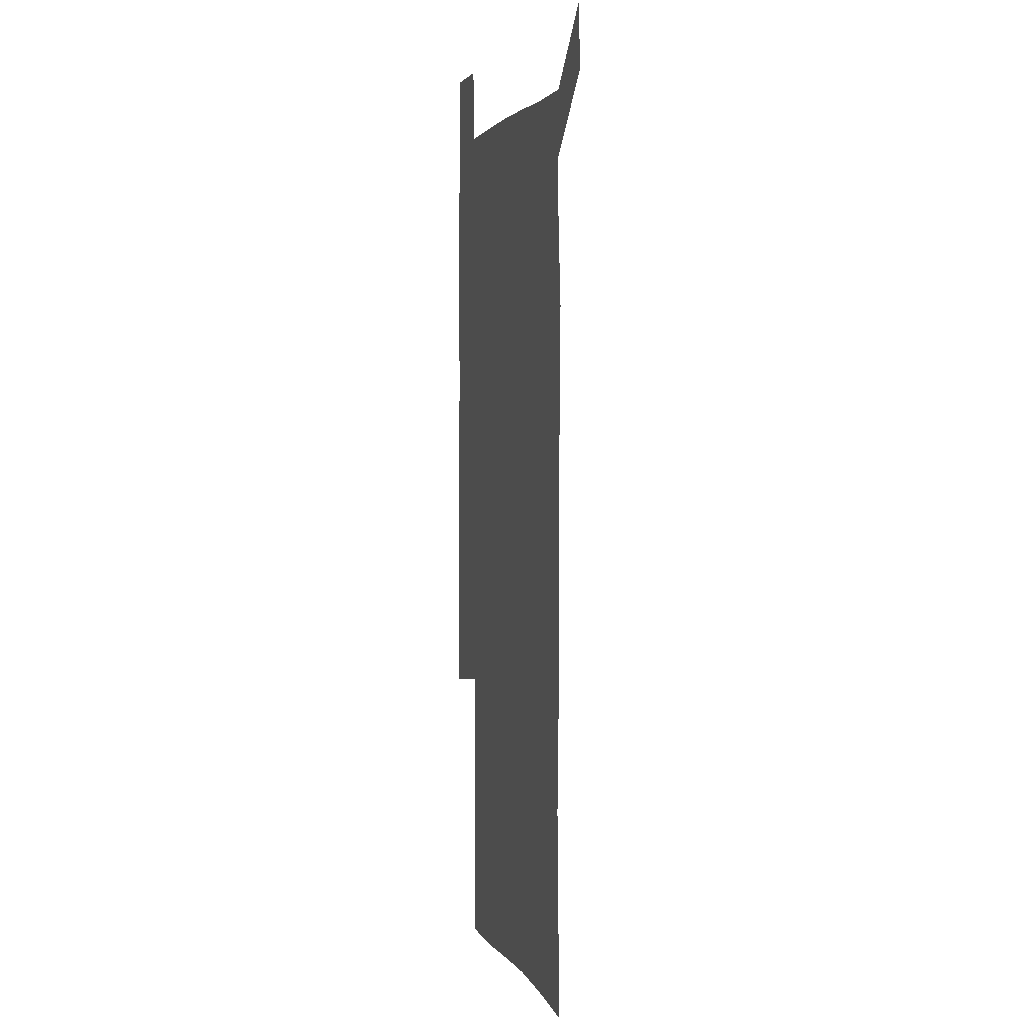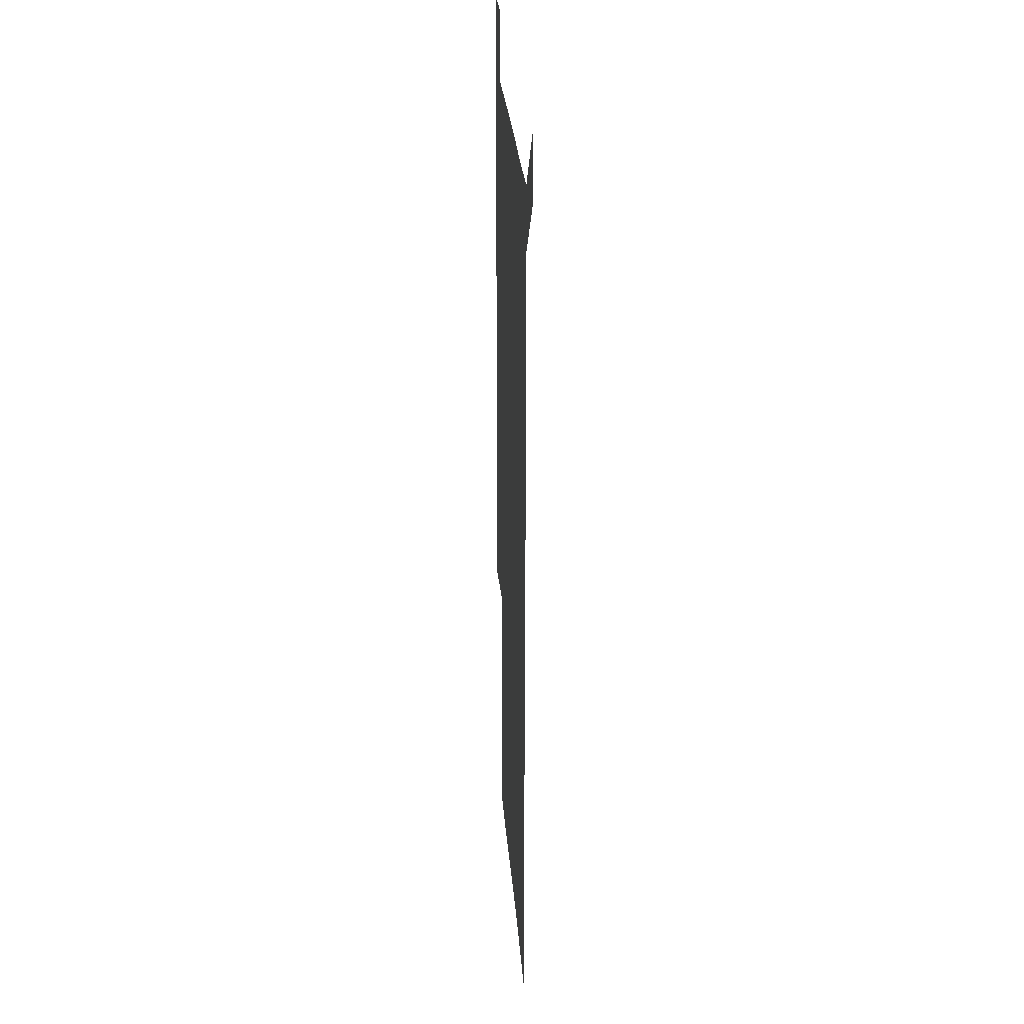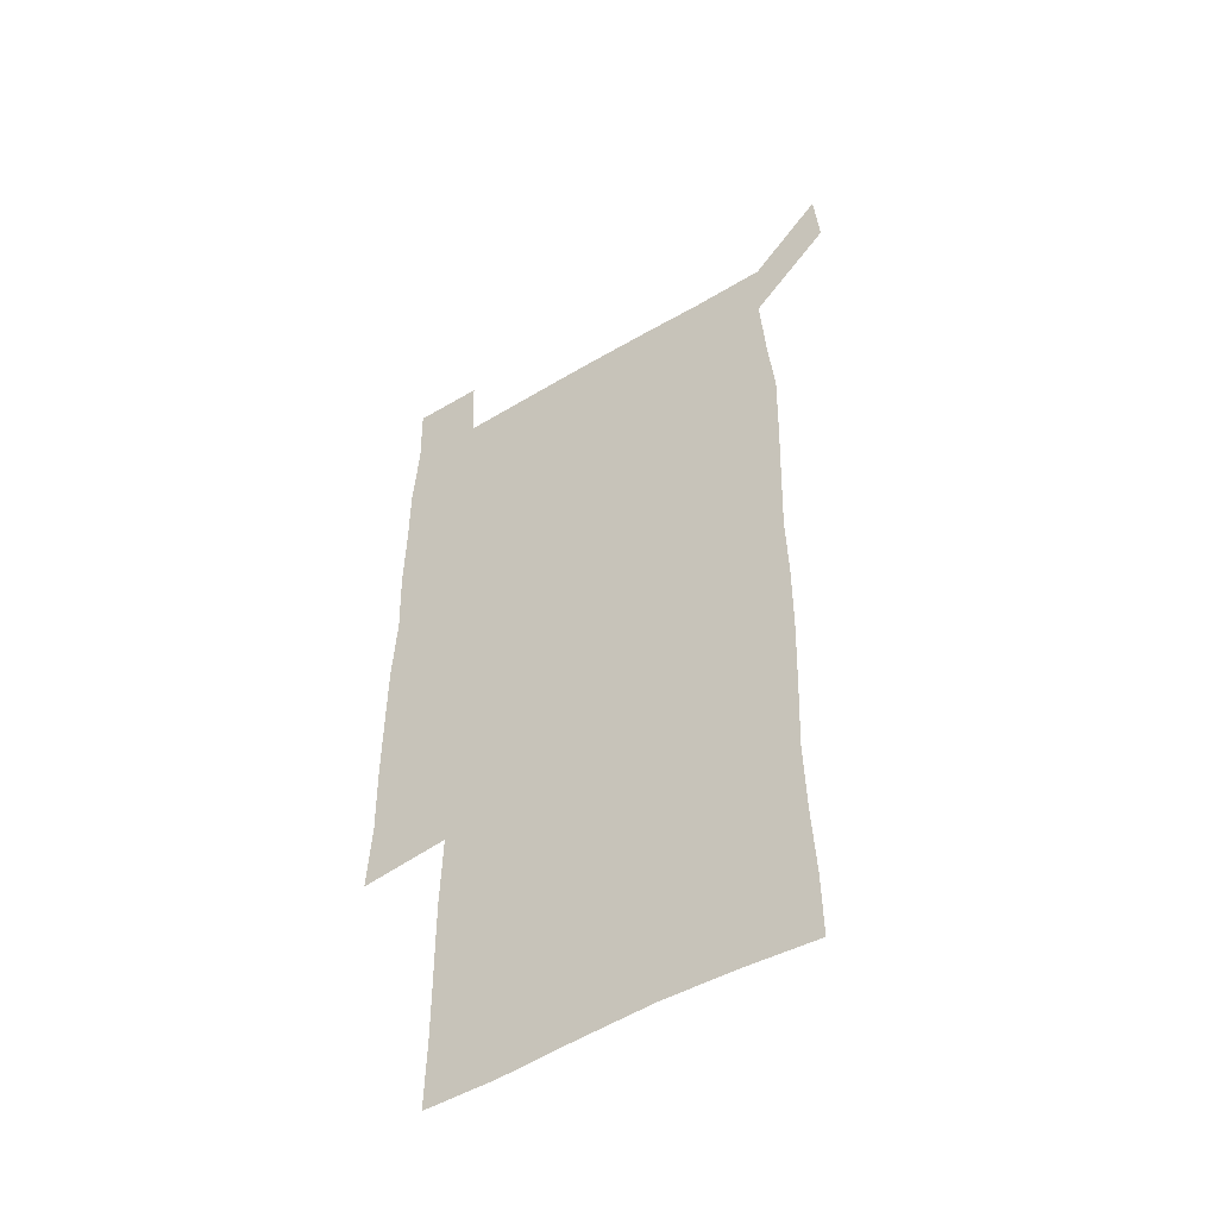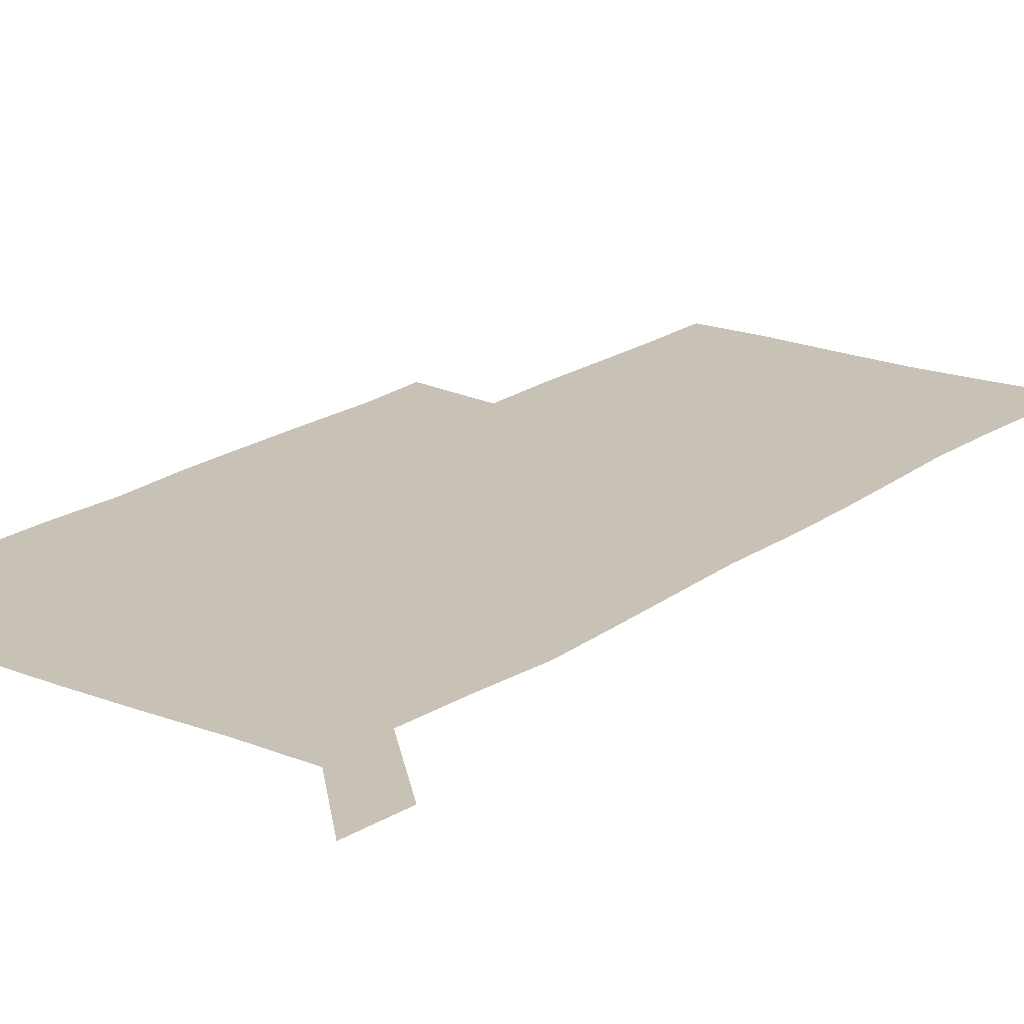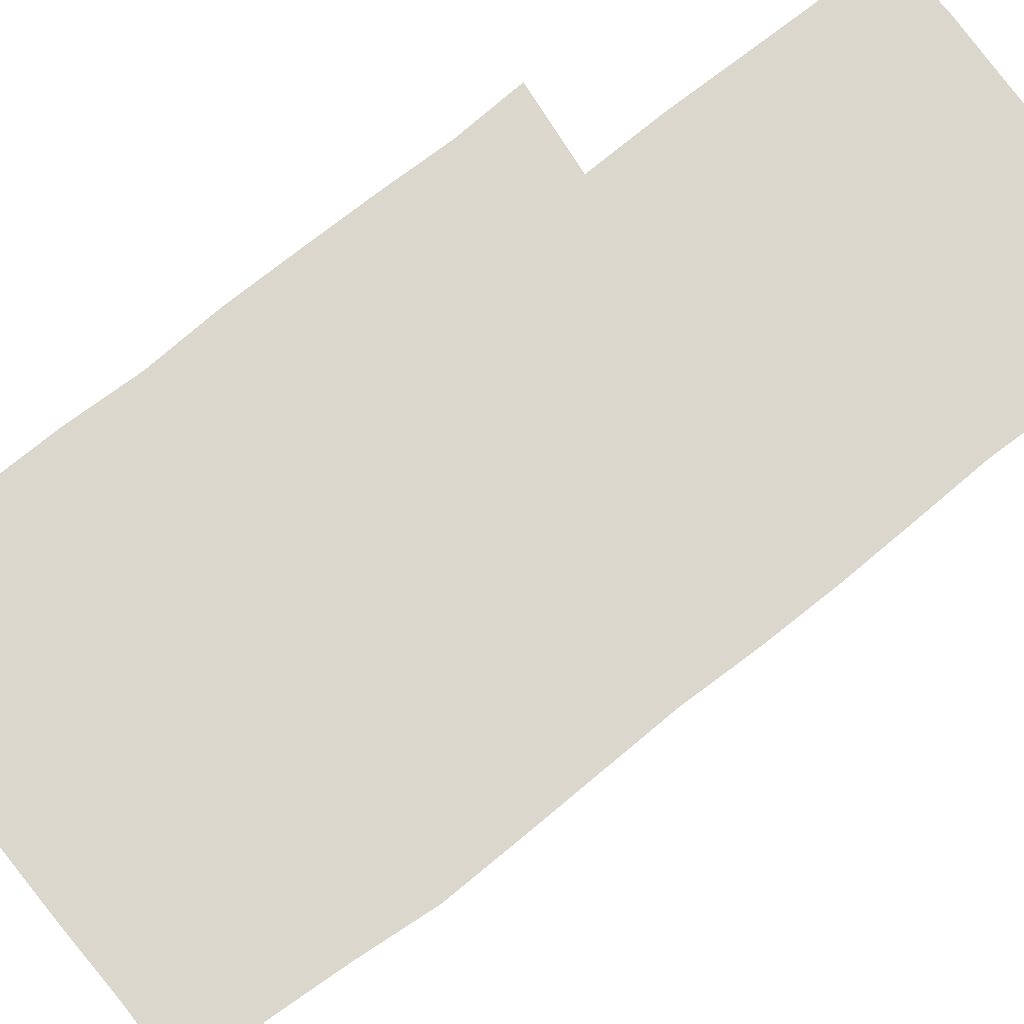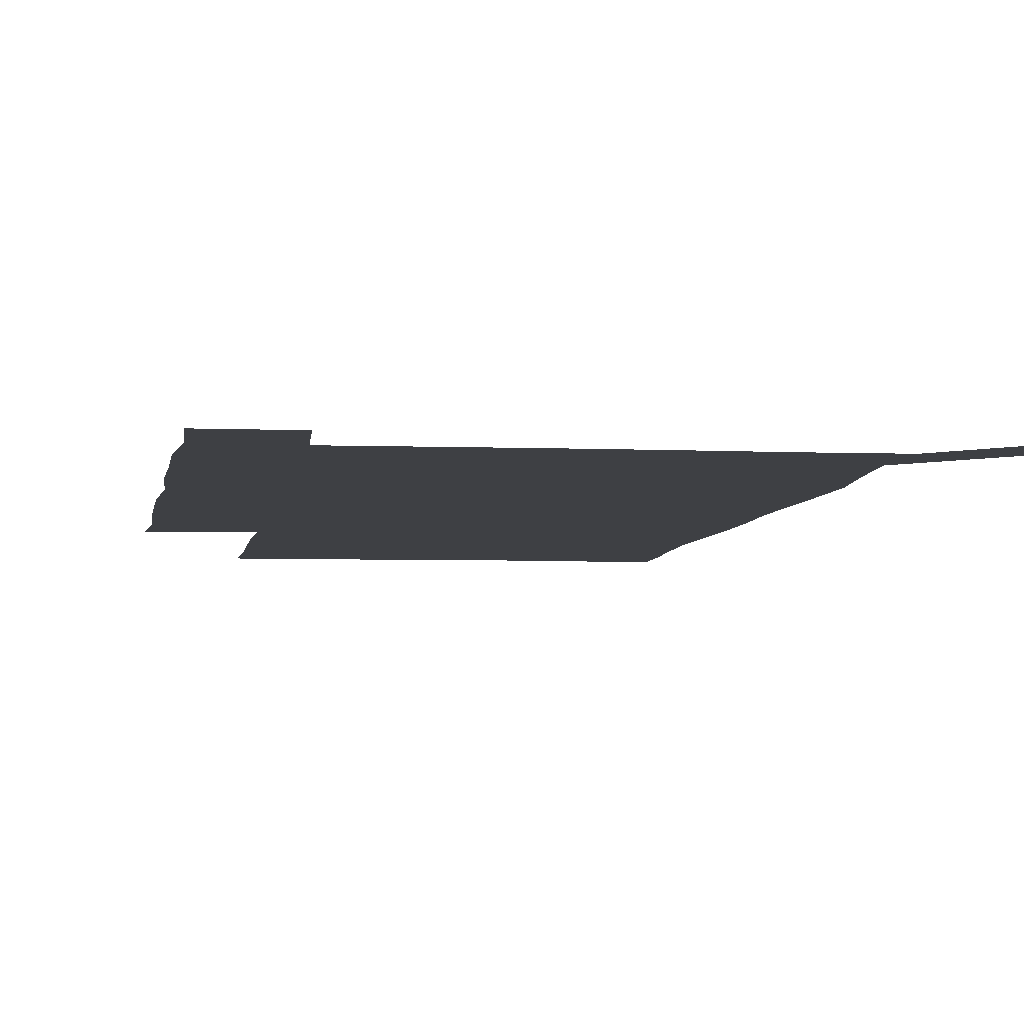
<metadata>
{"format":"obj","ext":"obj","renderer":"f3d","projection":"perspective","resolution":1024,"background":"white","views":[{"elev":2.7,"azim":-104.6,"up":"+Y"},{"elev":27.1,"azim":-94.1,"up":"+Y"},{"elev":-50.9,"azim":-146.9,"up":"+Y"},{"elev":19.0,"azim":-143.3,"up":"+Z"},{"elev":73.3,"azim":-128.4,"up":"+Z"},{"elev":-4.9,"azim":172.3,"up":"+Z"}]}
</metadata>
<code>
v 448.7 573 0
v 450.8 599.9 0
v 478.2 178.2 0
v 478.5 205.4 0
v 479.9 235.2 0
v 480.7 266.1 0
v 479.5 296.6 0
v 478.6 326.9 0
v 478.4 357.4 0
v 479.3 388.6 0
v 478.4 419.1 0
v 477.5 449.6 0
v 476.9 479.7 0
v 479.7 510.3 0
v 481.6 540.6 0
v 480.5 569.7 0
v 507 180.4 0
v 513.7 213.8 0
v 513.8 242.5 0
v 513.5 271.9 0
v 512.9 301.5 0
v 512.8 331.6 0
v 512 361.2 0
v 513.3 391.7 0
v 511.9 421.2 0
v 512.7 451.2 0
v 512.9 480.8 0
v 512.2 510.4 0
v 512.2 539.9 0
v 511.1 569.2 0
v 538.6 181.5 0
v 541.7 213.4 0
v 543.3 244.9 0
v 542.8 273.4 0
v 542.7 303.3 0
v 542.4 333 0
v 542.5 363 0
v 542.1 392.3 0
v 542.7 422.3 0
v 542.4 451.6 0
v 541.5 481.1 0
v 542.4 510.6 0
v 541.9 540 0
v 540.8 570 0
v 569.6 180.2 0
v 571 215.1 0
v 571.2 245.2 0
v 571.2 272.5 0
v 571.6 304.3 0
v 571.3 333.8 0
v 571.2 363.4 0
v 571.2 393 0
v 571.2 422.3 0
v 571.1 451.8 0
v 571.6 481.5 0
v 571.5 510.5 0
v 571.6 539.5 0
v 570.9 570.3 0
v 600.6 178.3 0
v 599.5 213.8 0
v 600 243.1 0
v 600 274.5 0
v 600.2 303.9 0
v 600.2 333 0
v 599.4 364.1 0
v 599.6 392.9 0
v 599.7 422.3 0
v 600.1 451.7 0
v 600 481.4 0
v 600.2 510.5 0
v 600.6 539.8 0
v 601 569.8 0
v 630.3 178.6 0
v 629.6 209.5 0
v 629.8 239.6 0
v 630.1 270.9 0
v 629.2 303.7 0
v 629 332.6 0
v 628.5 362.5 0
v 628.4 392 0
v 629.7 421.4 0
v 629.4 451.3 0
v 629.9 481 0
v 630.9 510.8 0
v 630 540.3 0
v 630.5 569.2 0
v 632.1 601.4 0
v 665.7 299.2 0
v 664 328.3 0
v 664.5 358 0
v 664.5 388.3 0
v 664.3 418.6 0
v 662.5 449.9 0
v 663.4 480.4 0
v 662.8 510.9 0
v 662.8 541.1 0
v 660.6 570.8 0
v 661.3 601.4 0
f 15 16 1
f 1 16 2
f 3 17 4
f 17 18 4
f 4 18 5
f 18 19 5
f 5 19 6
f 19 20 6
f 6 20 7
f 20 21 7
f 7 21 8
f 21 22 8
f 8 22 9
f 22 23 9
f 9 23 10
f 23 24 10
f 10 24 11
f 24 25 11
f 11 25 12
f 25 26 12
f 12 26 13
f 26 27 13
f 13 27 14
f 27 28 14
f 14 28 15
f 28 29 15
f 15 29 16
f 29 30 16
f 17 31 18
f 31 32 18
f 18 32 19
f 32 33 19
f 19 33 20
f 33 34 20
f 20 34 21
f 34 35 21
f 21 35 22
f 35 36 22
f 22 36 23
f 36 37 23
f 23 37 24
f 37 38 24
f 24 38 25
f 38 39 25
f 25 39 26
f 39 40 26
f 26 40 27
f 40 41 27
f 27 41 28
f 41 42 28
f 28 42 29
f 42 43 29
f 29 43 30
f 43 44 30
f 31 45 32
f 45 46 32
f 32 46 33
f 46 47 33
f 33 47 34
f 47 48 34
f 34 48 35
f 48 49 35
f 35 49 36
f 49 50 36
f 36 50 37
f 50 51 37
f 37 51 38
f 51 52 38
f 38 52 39
f 52 53 39
f 39 53 40
f 53 54 40
f 40 54 41
f 54 55 41
f 41 55 42
f 55 56 42
f 42 56 43
f 56 57 43
f 43 57 44
f 57 58 44
f 45 59 46
f 59 60 46
f 46 60 47
f 60 61 47
f 47 61 48
f 61 62 48
f 48 62 49
f 62 63 49
f 49 63 50
f 63 64 50
f 50 64 51
f 64 65 51
f 51 65 52
f 65 66 52
f 52 66 53
f 66 67 53
f 53 67 54
f 67 68 54
f 54 68 55
f 68 69 55
f 55 69 56
f 69 70 56
f 56 70 57
f 70 71 57
f 57 71 58
f 71 72 58
f 59 73 60
f 73 74 60
f 60 74 61
f 74 75 61
f 61 75 62
f 75 76 62
f 62 76 63
f 76 77 63
f 63 77 64
f 77 78 64
f 64 78 65
f 78 79 65
f 65 79 66
f 79 80 66
f 66 80 67
f 80 81 67
f 67 81 68
f 81 82 68
f 68 82 69
f 82 83 69
f 69 83 70
f 83 84 70
f 70 84 71
f 84 85 71
f 71 85 72
f 85 86 72
f 77 88 78
f 88 89 78
f 78 89 79
f 89 90 79
f 79 90 80
f 90 91 80
f 80 91 81
f 91 92 81
f 81 92 82
f 92 93 82
f 82 93 83
f 93 94 83
f 83 94 84
f 94 95 84
f 84 95 85
f 95 96 85
f 85 96 86
f 96 97 86
f 86 97 87
f 97 98 87

</code>
